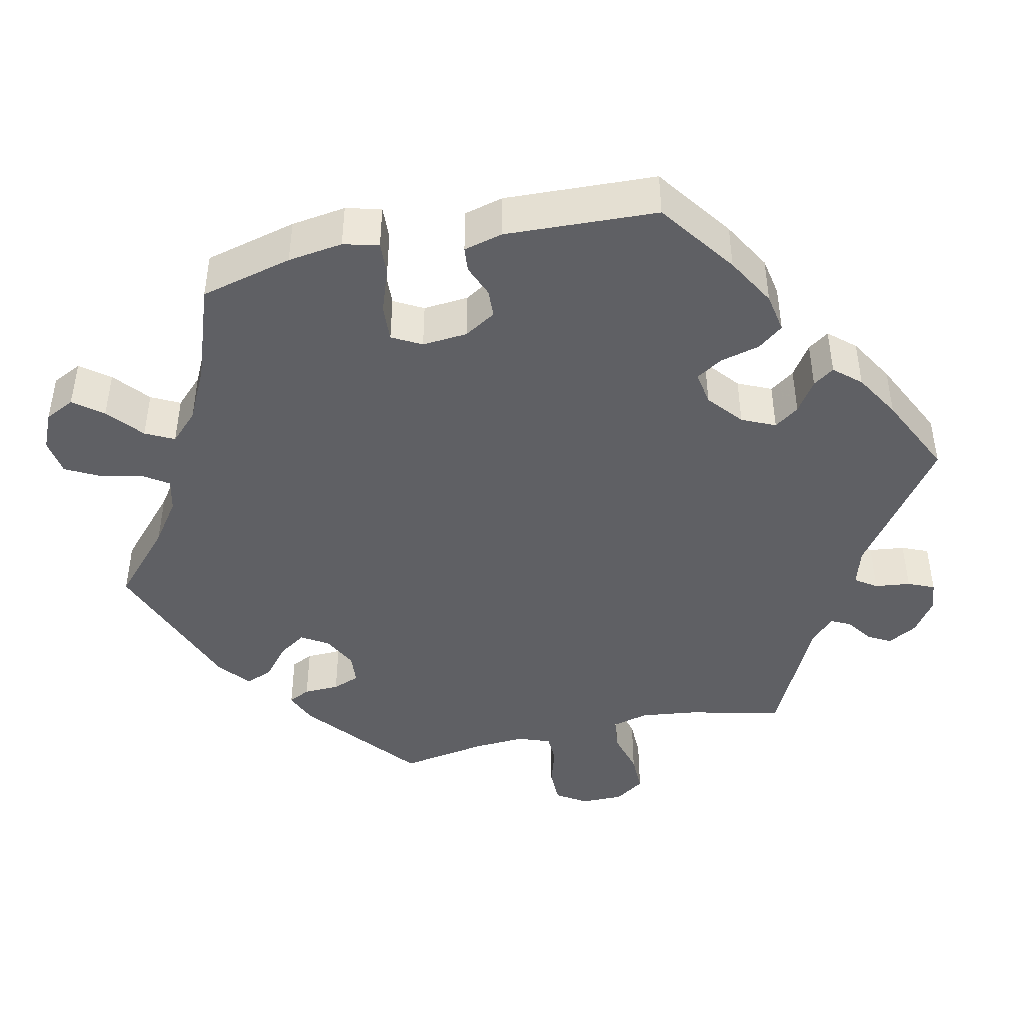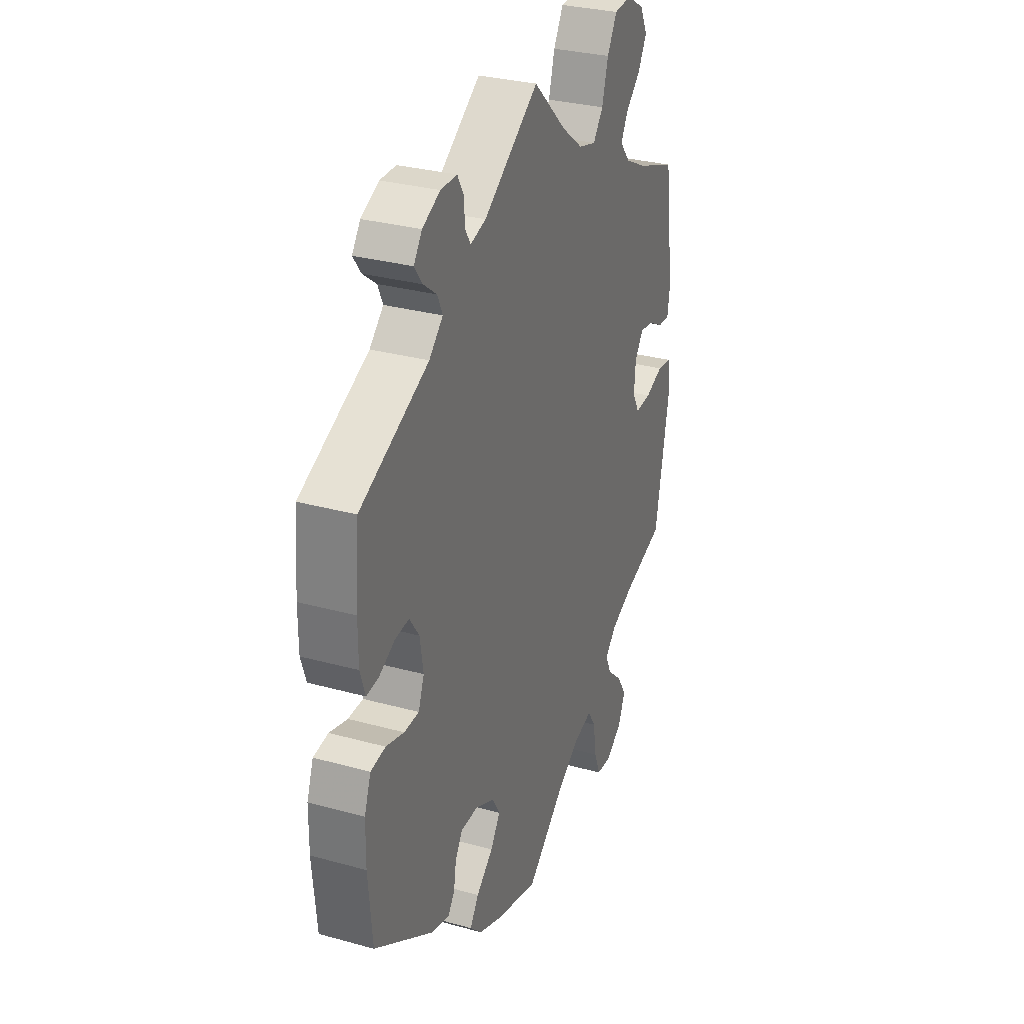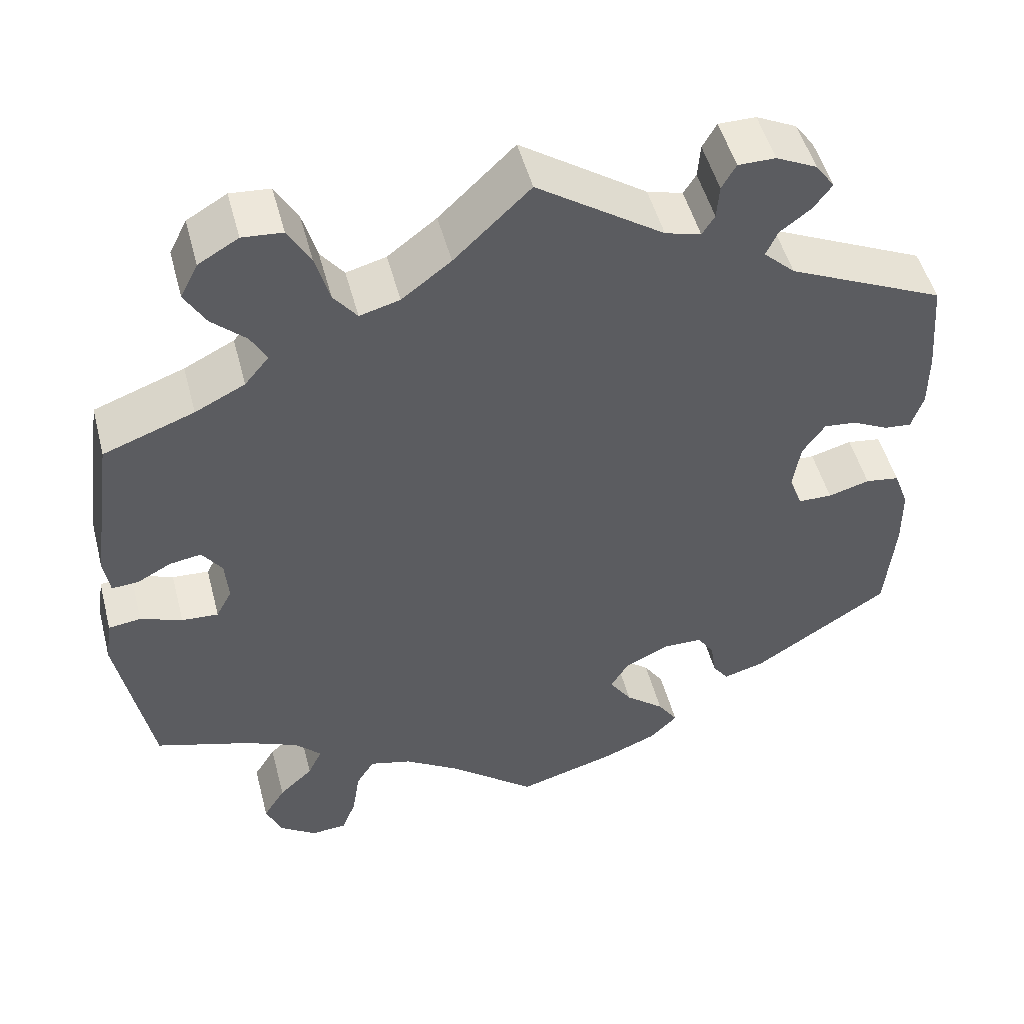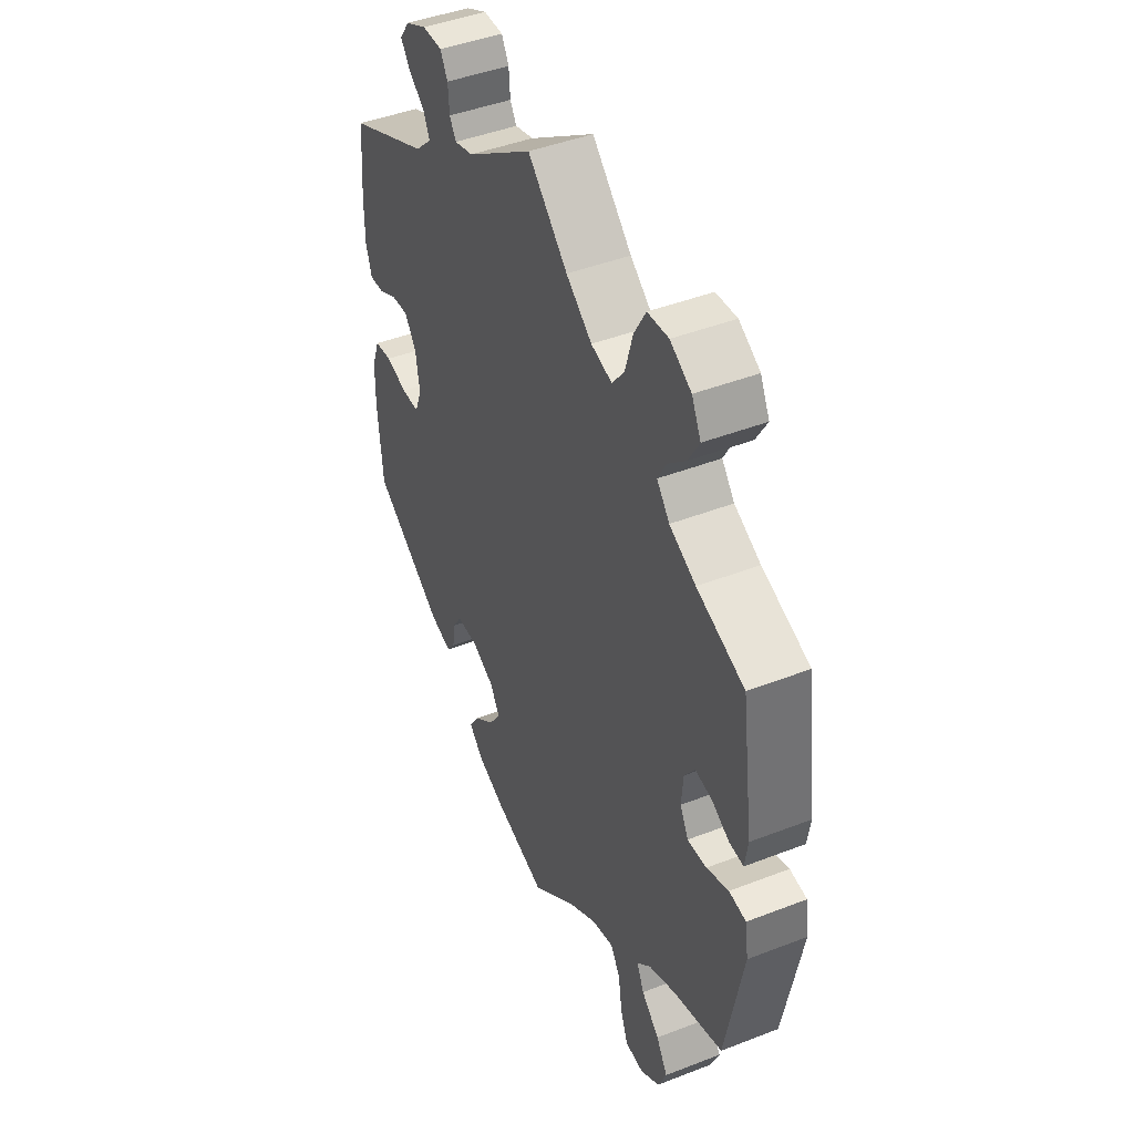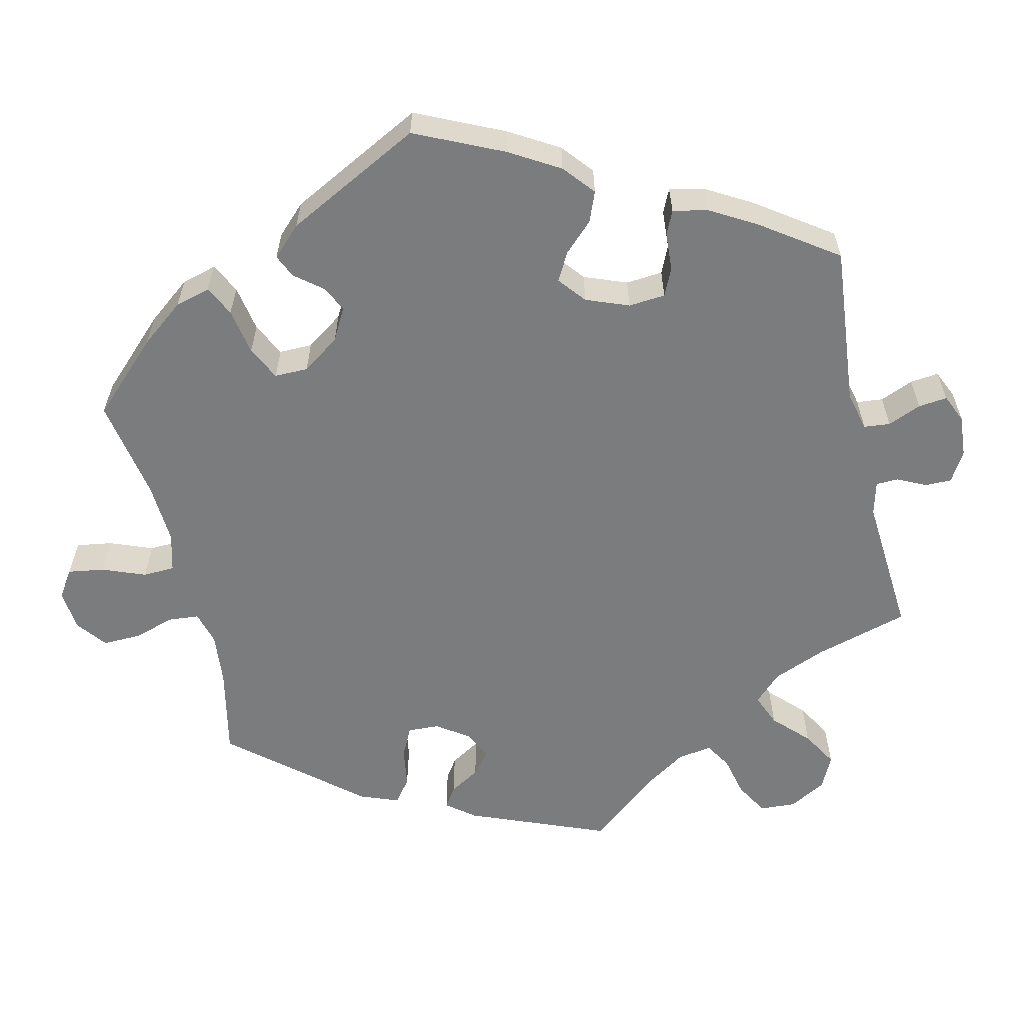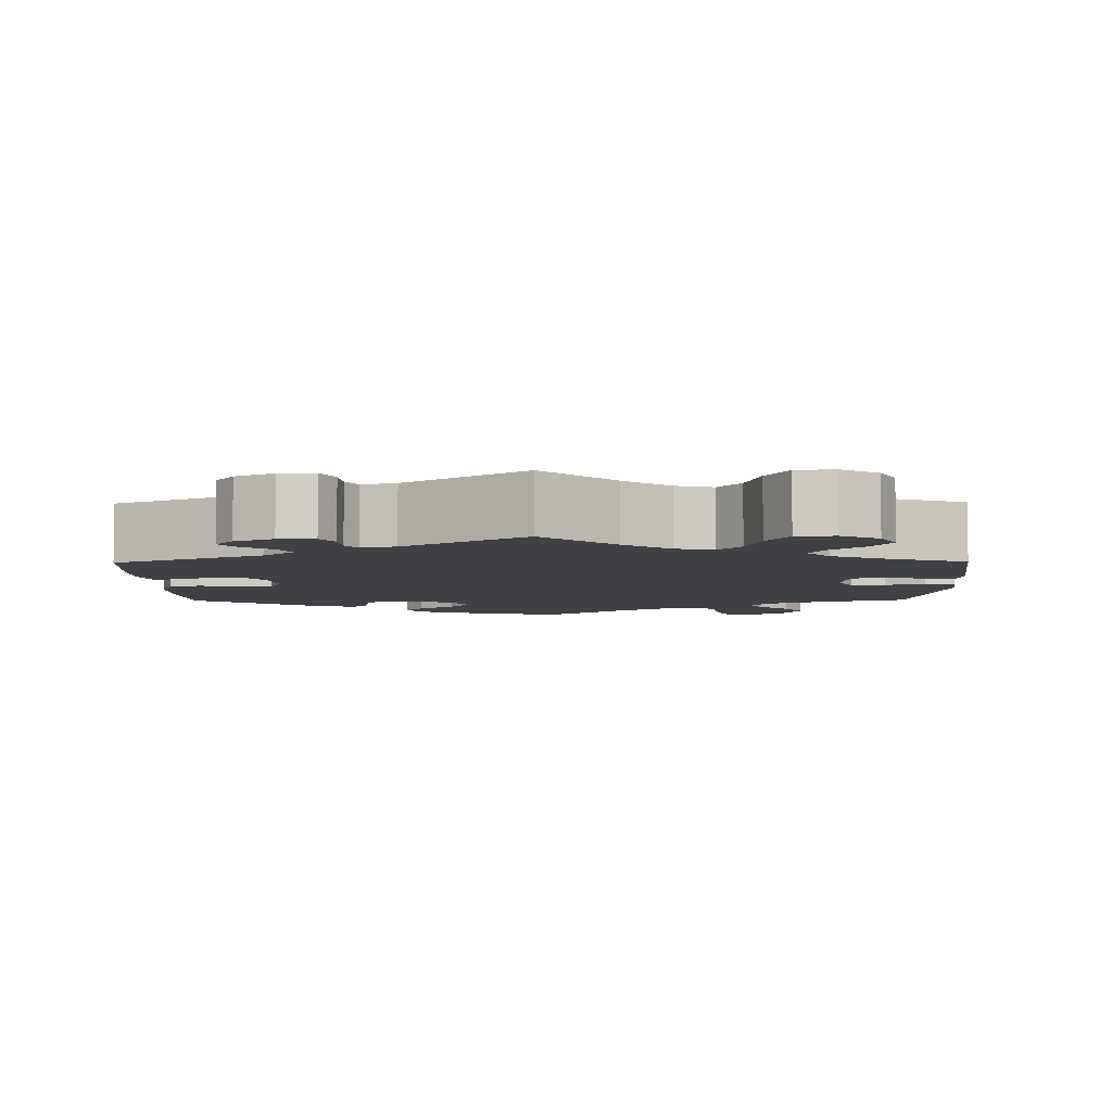
<metadata>
{"format":"obj","ext":"obj","renderer":"f3d","projection":"perspective","resolution":1024,"background":"white","views":[{"elev":-43.3,"azim":-137.1,"up":"+Y"},{"elev":30.6,"azim":-68.3,"up":"+Z"},{"elev":50.1,"azim":165.4,"up":"+Z"},{"elev":44.7,"azim":65.7,"up":"+Z"},{"elev":-58.6,"azim":-106.9,"up":"+Y"},{"elev":-5.5,"azim":0.8,"up":"+Y"}]}
</metadata>
<code>
v 0.091 0.07 0.491
v 0.15 0.07 0.446
v 0.198 0.07 0.433
v 0.226 0.07 0.469
v 0.243 0.07 0.529
v 0.27 0.07 0.576
v 0.318 0.07 0.58
v 0.366 0.07 0.552
v 0.387 0.07 0.51
v 0.362 0.07 0.467
v 0.321 0.07 0.429
v 0.302 0.07 0.394
v 0.331 0.07 0.359
v 0.391 0.07 0.329
v 0.5 0.07 0.289
v 0.527 0.07 0.097
v 0.52 0.07 0.051
v 0.488 0.07 0.053
v 0.447 0.07 0.075
v 0.409 0.07 0.081
v 0.385 0.07 0.047
v 0.381 0.07 -0.004
v 0.4 0.07 -0.04
v 0.444 0.07 -0.037
v 0.494 0.07 -0.018
v 0.533 0.07 -0.023
v 0.541 0.07 -0.076
v 0.501 0.07 -0.289
v 0.387 0.07 -0.325
v 0.324 0.07 -0.353
v 0.292 0.07 -0.385
v 0.309 0.07 -0.421
v 0.35 0.07 -0.459
v 0.376 0.07 -0.501
v 0.357 0.07 -0.546
v 0.313 0.07 -0.577
v 0.27 0.07 -0.574
v 0.253 0.07 -0.53
v 0.244 0.07 -0.471
v 0.222 0.07 -0.436
v 0.172 0.07 -0.449
v 0.105 0.07 -0.492
v 0.001 0.07 -0.578
v -0.117 0.07 -0.544
v -0.183 0.07 -0.517
v -0.216 0.07 -0.484
v -0.192 0.07 -0.448
v -0.145 0.07 -0.409
v -0.118 0.07 -0.369
v -0.14 0.07 -0.332
v -0.193 0.07 -0.307
v -0.241 0.07 -0.308
v -0.261 0.07 -0.339
v -0.268 0.07 -0.383
v -0.287 0.07 -0.409
v -0.337 0.07 -0.395
v -0.501 0.07 -0.289
v -0.512 0.07 -0.166
v -0.511 0.07 -0.092
v -0.493 0.07 -0.043
v -0.452 0.07 -0.037
v -0.402 0.07 -0.051
v -0.361 0.07 -0.05
v -0.345 0.07 -0.008
v -0.354 0.07 0.05
v -0.381 0.07 0.089
v -0.42 0.07 0.085
v -0.464 0.07 0.063
v -0.497 0.07 0.06
v -0.511 0.07 0.103
v -0.511 0.07 0.172
v -0.501 0.07 0.289
v -0.312 0.07 0.376
v -0.274 0.07 0.412
v -0.288 0.07 0.443
v -0.325 0.07 0.471
v -0.347 0.07 0.501
v -0.324 0.07 0.533
v -0.275 0.07 0.557
v -0.23 0.07 0.557
v -0.213 0.07 0.527
v -0.21 0.07 0.486
v -0.195 0.07 0.462
v -0.152 0.07 0.474
v 0 0.07 0.578
v 0.091 0 0.491
v 0.15 0 0.446
v 0.198 0 0.433
v 0.226 0 0.469
v 0.243 0 0.529
v 0.27 0 0.576
v 0.318 0 0.58
v 0.366 0 0.552
v 0.387 0 0.51
v 0.362 0 0.467
v 0.321 0 0.429
v 0.302 0 0.394
v 0.331 0 0.359
v 0.391 0 0.329
v 0.5 0 0.289
v 0.527 0 0.097
v 0.52 0 0.051
v 0.488 0 0.053
v 0.447 0 0.075
v 0.409 0 0.081
v 0.385 0 0.047
v 0.381 0 -0.004
v 0.4 0 -0.04
v 0.444 0 -0.037
v 0.494 0 -0.018
v 0.533 0 -0.023
v 0.541 0 -0.076
v 0.501 0 -0.289
v 0.387 0 -0.325
v 0.324 0 -0.353
v 0.292 0 -0.385
v 0.309 0 -0.421
v 0.35 0 -0.459
v 0.376 0 -0.501
v 0.357 0 -0.546
v 0.313 0 -0.577
v 0.27 0 -0.574
v 0.253 0 -0.53
v 0.244 0 -0.471
v 0.222 0 -0.436
v 0.172 0 -0.449
v 0.105 0 -0.492
v 0.001 0 -0.578
v -0.117 0 -0.544
v -0.183 0 -0.517
v -0.216 0 -0.484
v -0.192 0 -0.448
v -0.145 0 -0.409
v -0.118 0 -0.369
v -0.14 0 -0.332
v -0.193 0 -0.307
v -0.241 0 -0.308
v -0.261 0 -0.339
v -0.268 0 -0.383
v -0.287 0 -0.409
v -0.337 0 -0.395
v -0.501 0 -0.289
v -0.512 0 -0.166
v -0.511 0 -0.092
v -0.493 0 -0.043
v -0.452 0 -0.037
v -0.402 0 -0.051
v -0.361 0 -0.05
v -0.345 0 -0.008
v -0.354 0 0.05
v -0.381 0 0.089
v -0.42 0 0.085
v -0.464 0 0.063
v -0.497 0 0.06
v -0.511 0 0.103
v -0.511 0 0.172
v -0.501 0 0.289
v -0.312 0 0.376
v -0.274 0 0.412
v -0.288 0 0.443
v -0.325 0 0.471
v -0.347 0 0.501
v -0.324 0 0.533
v -0.275 0 0.557
v -0.23 0 0.557
v -0.213 0 0.527
v -0.21 0 0.486
v -0.195 0 0.462
v -0.152 0 0.474
v 0 0 0.578
f 84 85 1
f 83 84 1 2
f 79 80 81 82
f 79 82 83
f 78 79 83
f 75 76 77 78
f 74 75 78 83
f 73 74 83 2
f 67 68 69 70
f 66 67 70 71
f 59 60 61 62
f 59 62 63
f 58 59 63
f 57 58 63
f 56 57 63
f 53 54 55 56
f 52 53 56 63
f 51 52 63 64
f 45 46 47 48
f 45 48 49
f 42 43 44 45
f 41 42 45 49
f 40 41 49 50
f 36 37 38 39
f 36 39 40
f 35 36 40
f 32 33 34 35
f 31 32 35 40
f 30 31 40 50
f 26 27 28 29
f 24 25 26 29
f 23 24 29 30
f 22 23 30 50
f 16 17 18 19
f 14 15 16 19
f 13 14 19 20
f 12 13 20 21
f 8 9 10 11
f 8 11 12
f 7 8 12
f 4 5 6 7
f 3 4 7 12
f 66 71 72 73
f 65 66 73 2
f 50 51 64 65
f 21 22 50 65
f 12 21 65
f 2 3 12 65
f 86 170 169
f 87 86 169 168
f 167 166 165 164
f 168 167 164
f 168 164 163
f 163 162 161 160
f 168 163 160 159
f 87 168 159 158
f 155 154 153 152
f 156 155 152 151
f 147 146 145 144
f 148 147 144
f 148 144 143
f 148 143 142
f 148 142 141
f 141 140 139 138
f 148 141 138 137
f 149 148 137 136
f 133 132 131 130
f 134 133 130
f 130 129 128 127
f 134 130 127 126
f 135 134 126 125
f 124 123 122 121
f 125 124 121
f 125 121 120
f 120 119 118 117
f 125 120 117 116
f 135 125 116 115
f 114 113 112 111
f 114 111 110 109
f 115 114 109 108
f 135 115 108 107
f 104 103 102 101
f 104 101 100 99
f 105 104 99 98
f 106 105 98 97
f 96 95 94 93
f 97 96 93
f 97 93 92
f 92 91 90 89
f 97 92 89 88
f 158 157 156 151
f 87 158 151 150
f 150 149 136 135
f 150 135 107 106
f 150 106 97
f 150 97 88 87
f 1 86 87 2
f 2 87 88 3
f 3 88 89 4
f 4 89 90 5
f 5 90 91 6
f 6 91 92 7
f 7 92 93 8
f 8 93 94 9
f 9 94 95 10
f 10 95 96 11
f 11 96 97 12
f 12 97 98 13
f 13 98 99 14
f 14 99 100 15
f 15 100 101 16
f 16 101 102 17
f 17 102 103 18
f 18 103 104 19
f 19 104 105 20
f 20 105 106 21
f 21 106 107 22
f 22 107 108 23
f 23 108 109 24
f 24 109 110 25
f 25 110 111 26
f 26 111 112 27
f 27 112 113 28
f 28 113 114 29
f 29 114 115 30
f 30 115 116 31
f 31 116 117 32
f 32 117 118 33
f 33 118 119 34
f 34 119 120 35
f 35 120 121 36
f 36 121 122 37
f 37 122 123 38
f 38 123 124 39
f 39 124 125 40
f 40 125 126 41
f 41 126 127 42
f 42 127 128 43
f 43 128 129 44
f 44 129 130 45
f 45 130 131 46
f 46 131 132 47
f 47 132 133 48
f 48 133 134 49
f 49 134 135 50
f 50 135 136 51
f 51 136 137 52
f 52 137 138 53
f 53 138 139 54
f 54 139 140 55
f 55 140 141 56
f 56 141 142 57
f 57 142 143 58
f 58 143 144 59
f 59 144 145 60
f 60 145 146 61
f 61 146 147 62
f 62 147 148 63
f 63 148 149 64
f 64 149 150 65
f 65 150 151 66
f 66 151 152 67
f 67 152 153 68
f 68 153 154 69
f 69 154 155 70
f 70 155 156 71
f 71 156 157 72
f 72 157 158 73
f 73 158 159 74
f 74 159 160 75
f 75 160 161 76
f 76 161 162 77
f 77 162 163 78
f 78 163 164 79
f 79 164 165 80
f 80 165 166 81
f 81 166 167 82
f 82 167 168 83
f 83 168 169 84
f 84 169 170 85
f 85 170 86 1

</code>
